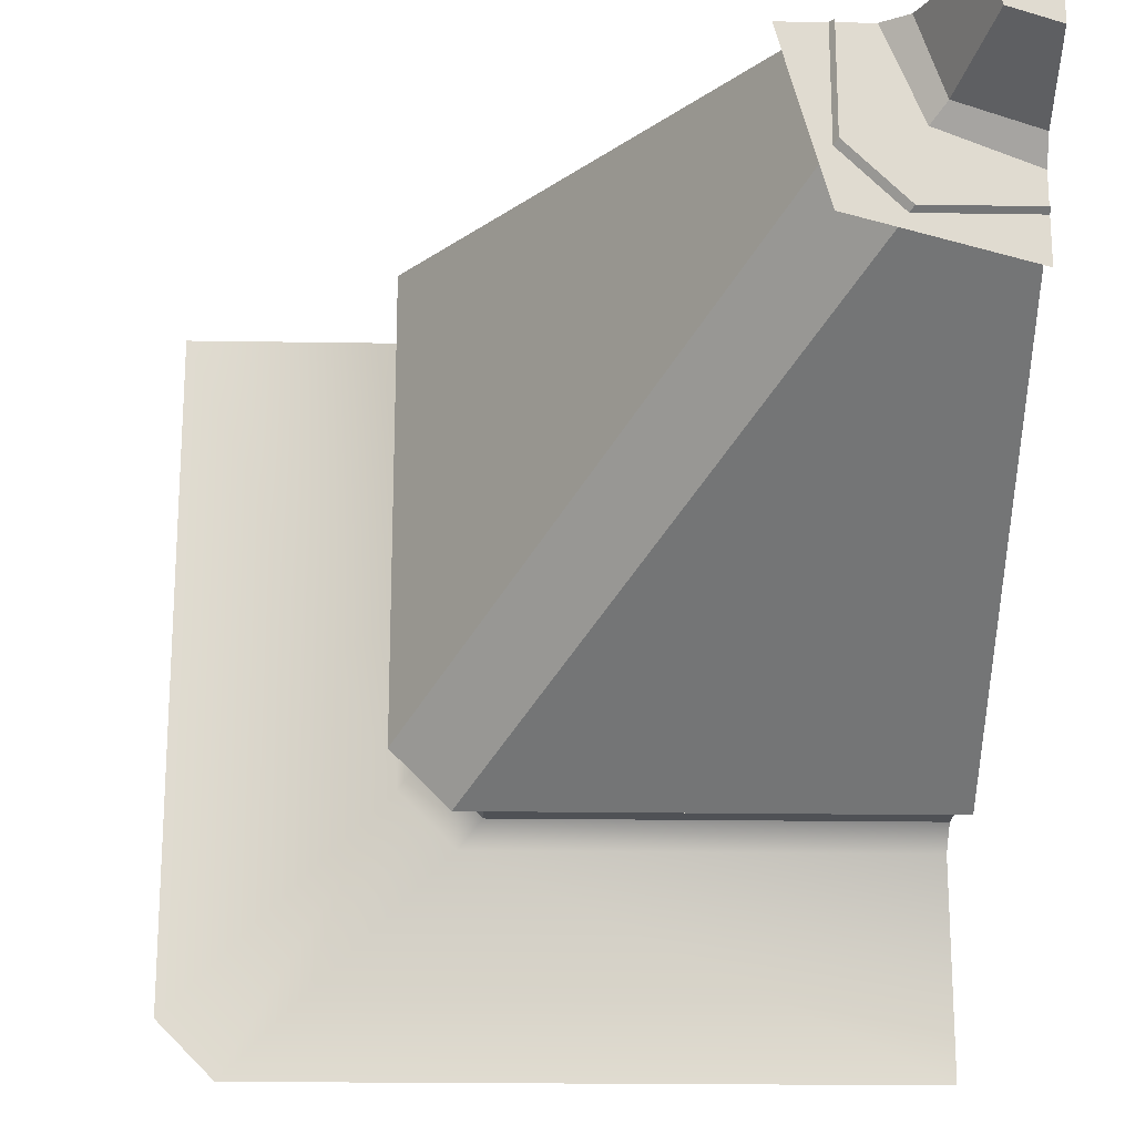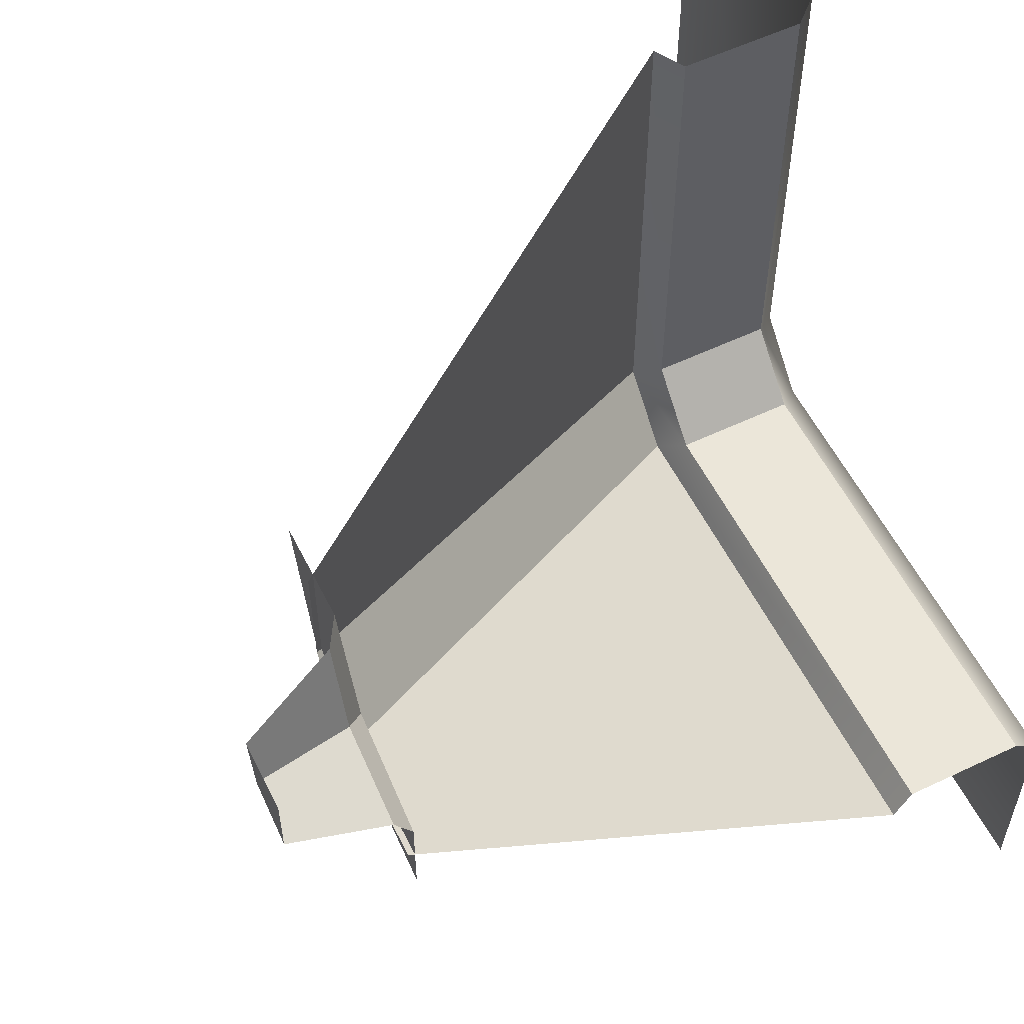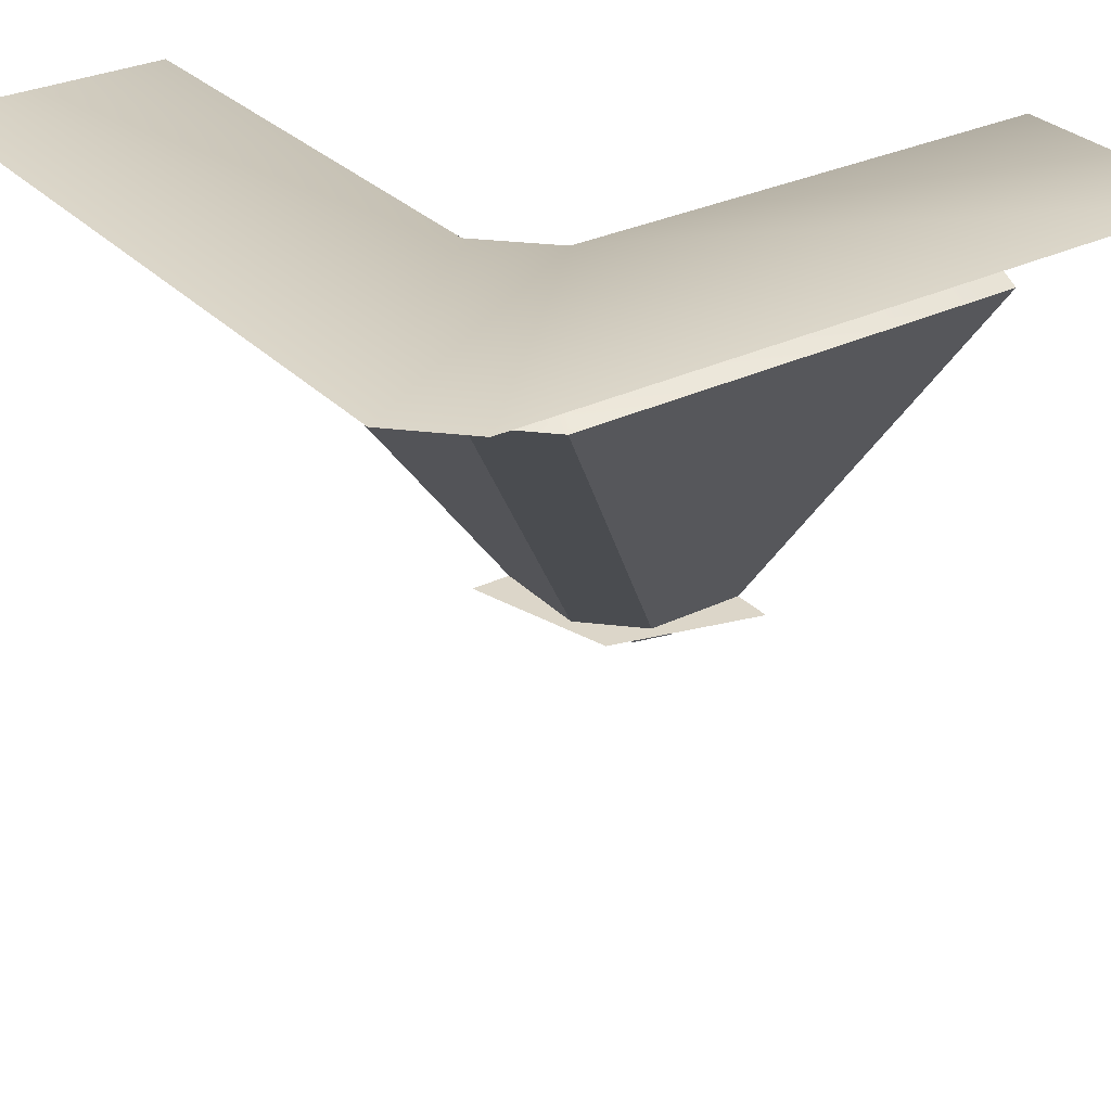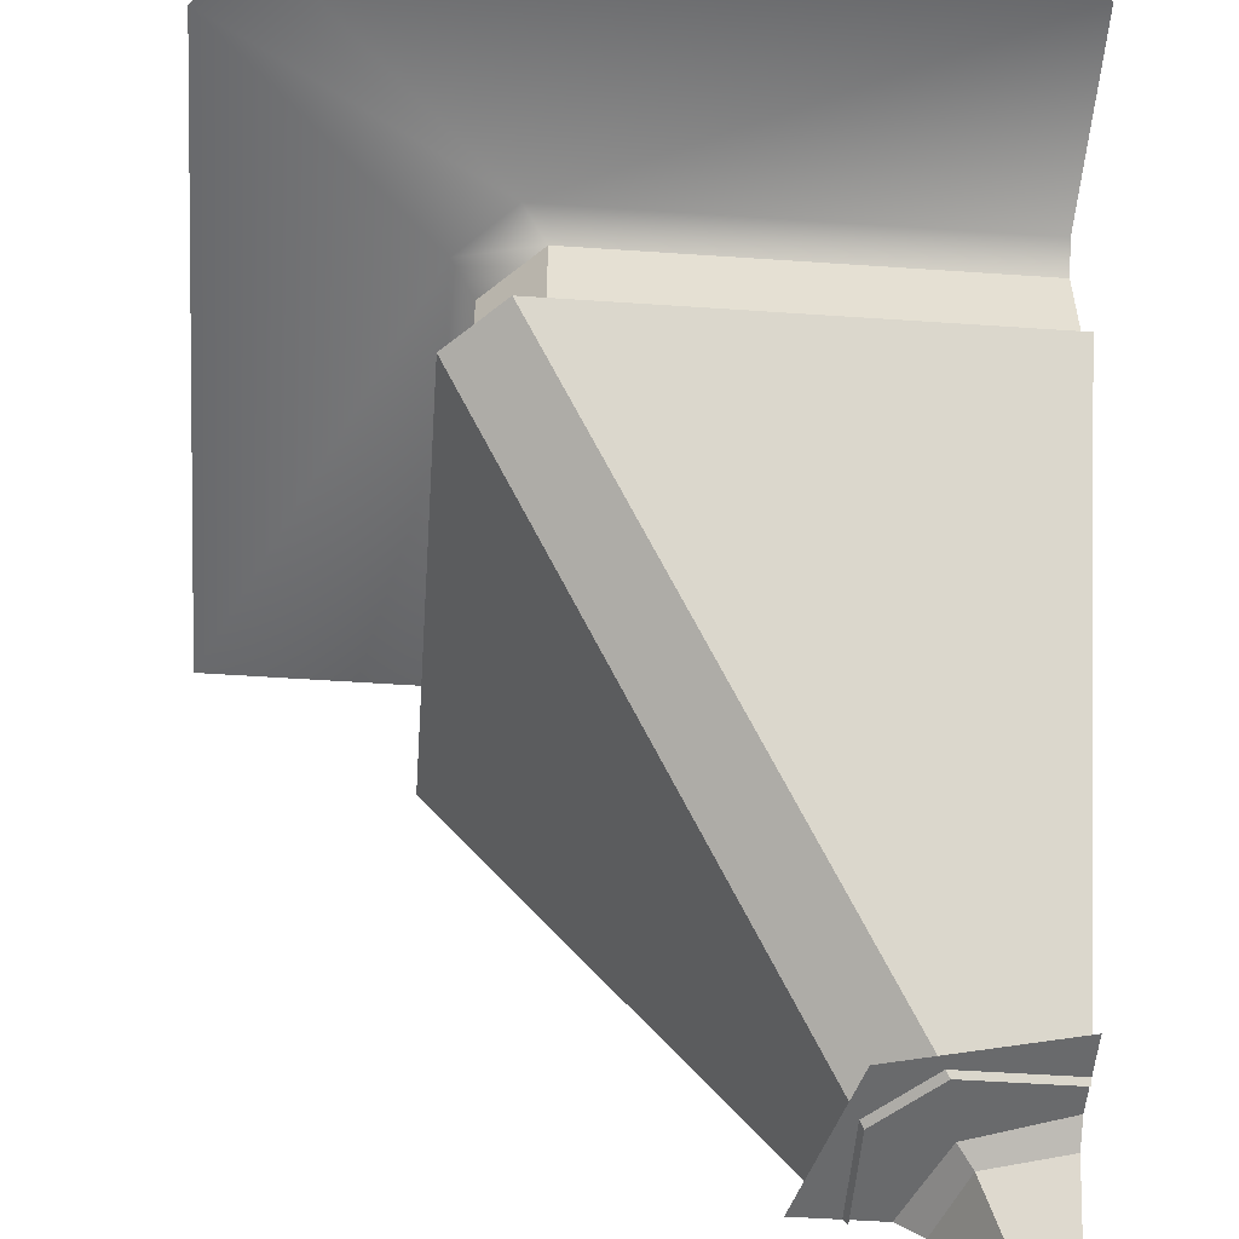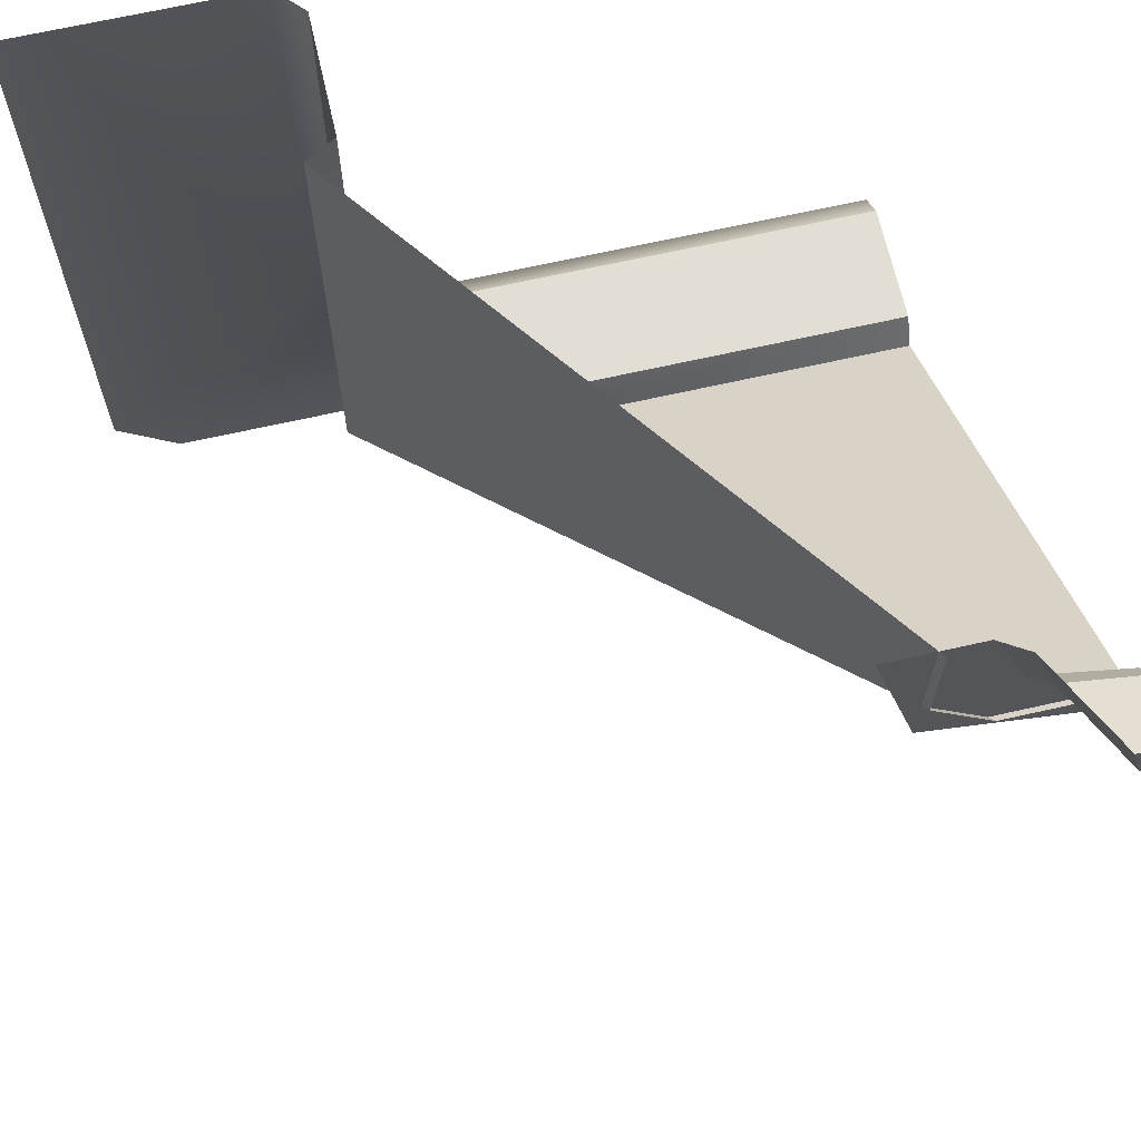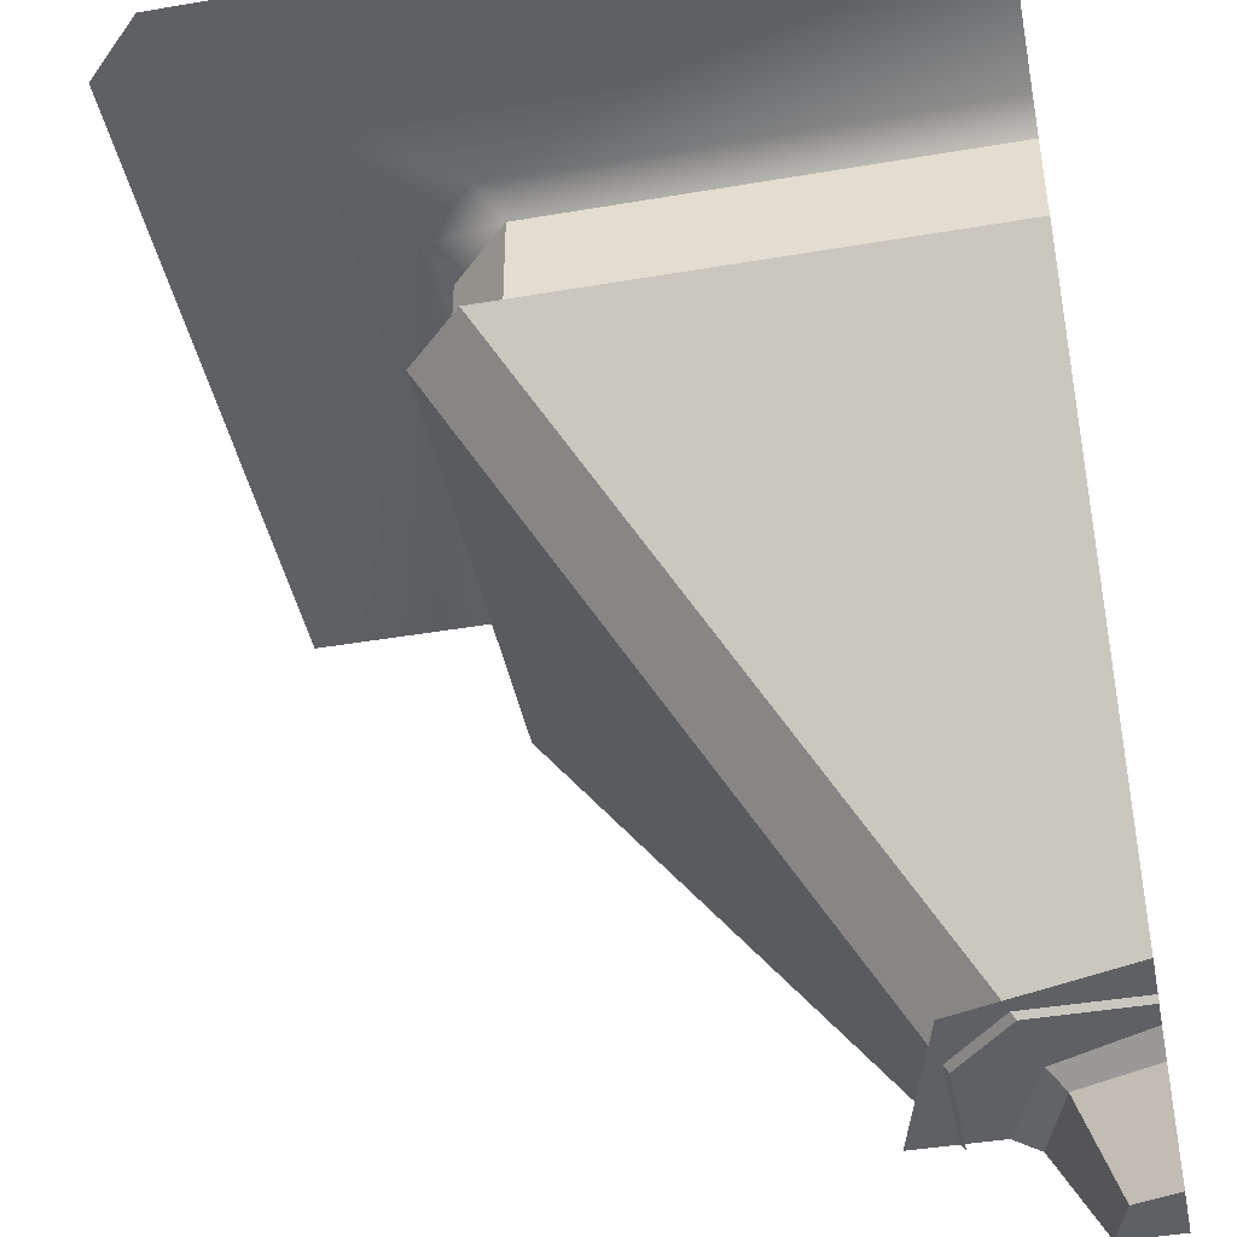
<metadata>
{"format":"obj","ext":"obj","renderer":"f3d","projection":"perspective","resolution":1024,"background":"white","views":[{"elev":-19.8,"azim":-1.7,"up":"+Z"},{"elev":56.7,"azim":63.6,"up":"+Z"},{"elev":30.2,"azim":-125.1,"up":"+Y"},{"elev":-52.9,"azim":-94.2,"up":"+Y"},{"elev":67.2,"azim":-12.8,"up":"+Z"},{"elev":-43.2,"azim":-78.6,"up":"+Y"}]}
</metadata>
<code>
g step1_CS
v 0.4391 -5.615e-07 0.4455
v 0.5035 -5.641e-07 0.4242
v 0.5035 -5.546e-07 0.5033
v 0.4391 -5.615e-07 0.4455
v 0.5035 -5.546e-07 0.5033
v 0.4244 -5.546e-07 0.5033
v 0.3626 0.118 0.5033
v 0.398 0.118 0.3988
v 0.4391 -5.615e-07 0.4455
v 0.4244 -5.546e-07 0.5033
v 0.4391 -5.615e-07 0.4455
v 0.398 0.118 0.3988
v 0.5035 0.118 0.3624
v 0.5035 -5.641e-07 0.4242
v 0.3782 0.1392 0.3782
v 0.2735 0.1392 0.2754
v 0.5035 0.1392 0.2118
v 0.5035 0.1392 0.3273
v 0.398 0.118 0.3988
v 0.3626 0.118 0.5033
v 0.3275 0.1392 0.5033
v 0.3782 0.1392 0.3782
v 0.5035 0.118 0.3624
v 0.398 0.118 0.3988
v 0.3782 0.1392 0.3782
v 0.5035 0.1392 0.3273
v 0.212 0.1392 0.5033
v 0.2735 0.1392 0.2754
v 0.3782 0.1392 0.3782
v 0.3275 0.1392 0.5033
v 0.5035 1.007 -0.5035
v 0.5035 1.007 -0.2057
v -0.1269 1.007 -0.2058
v -0.4245 1.007 -0.5035
v -0.2059 1.007 -0.1269
v -0.5035 1.007 -0.4245
v 0.5035 1.007 -0.2057
v 0.5035 0.971 -0.1726
v -0.09382 0.971 -0.1728
v -0.1269 1.007 -0.2058
v 0.5035 0.971 -0.1726
v 0.5035 0.8164 -0.1726
v -0.09382 0.8164 -0.1728
v -0.09382 0.971 -0.1728
v 0.5035 0.8164 -0.1726
v 0.5035 0.7945 -0.2109
v -0.132 0.7945 -0.211
v -0.09382 0.8164 -0.1728
v -0.211 0.7945 -0.132
v -0.1728 0.8164 -0.09381
v -0.5035 1.007 0.5035
v -0.5035 1.007 -0.4245
v -0.2059 1.007 -0.1269
v -0.206 1.007 0.5035
v -0.2111 0.7945 0.5035
v -0.1729 0.8164 0.5035
v -0.1728 0.8164 -0.09381
v -0.211 0.7945 -0.132
v -0.206 1.007 0.5035
v -0.1728 0.971 -0.09381
v -0.1729 0.971 0.5035
v -0.2059 1.007 -0.1269
v -0.1269 1.007 -0.2058
v -0.09382 0.971 -0.1728
v -0.1728 0.971 -0.09381
v -0.1728 0.8164 -0.09381
v -0.1729 0.8164 0.5035
v -0.1729 0.971 0.5035
v -0.1728 0.8164 -0.09381
v -0.1728 0.971 -0.09381
v -0.09382 0.971 -0.1728
v -0.09382 0.8164 -0.1728
v 0.5035 0.1314 0.2797
v 0.3587 0.1314 0.2797
v -0.132 0.7945 -0.211
v 0.5035 0.7945 -0.2109
v 0.2797 0.1314 0.3587
v 0.2797 0.1314 0.5035
v -0.2111 0.7945 0.5035
v -0.211 0.7945 -0.132
v -0.132 0.7945 -0.211
v 0.3587 0.1314 0.2797
v 0.2797 0.1314 0.3587
v -0.211 0.7945 -0.132
g step1_CS_0
f 3 2 1
f 6 5 4
f 9 8 7
f 10 9 7
f 13 12 11
f 14 13 11
f 17 16 15
f 18 17 15
f 21 20 19
f 22 21 19
f 25 24 23
f 26 25 23
f 29 28 27
f 30 29 27
f 33 32 31
f 34 33 31
f 33 34 35
f 34 36 35
f 39 38 37
f 40 39 37
f 43 42 41
f 44 43 41
f 47 46 45
f 48 47 45
f 47 48 49
f 48 50 49
f 53 52 51
f 54 53 51
f 57 56 55
f 58 57 55
f 61 60 59
f 60 62 59
f 62 60 63
f 60 64 63
f 67 66 65
f 68 67 65
f 71 70 69
f 72 71 69
f 75 74 73
f 76 75 73
f 79 78 77
f 80 79 77
f 83 82 81
f 84 83 81

</code>
